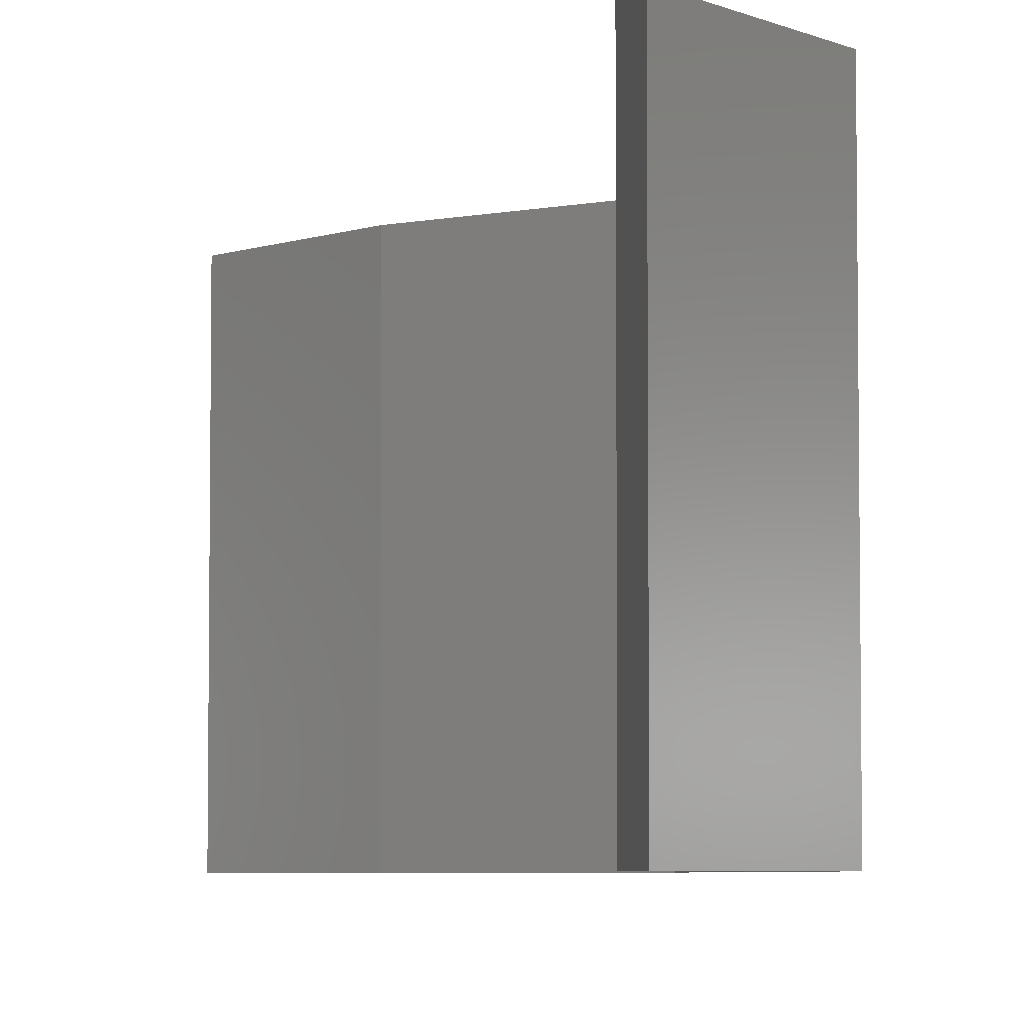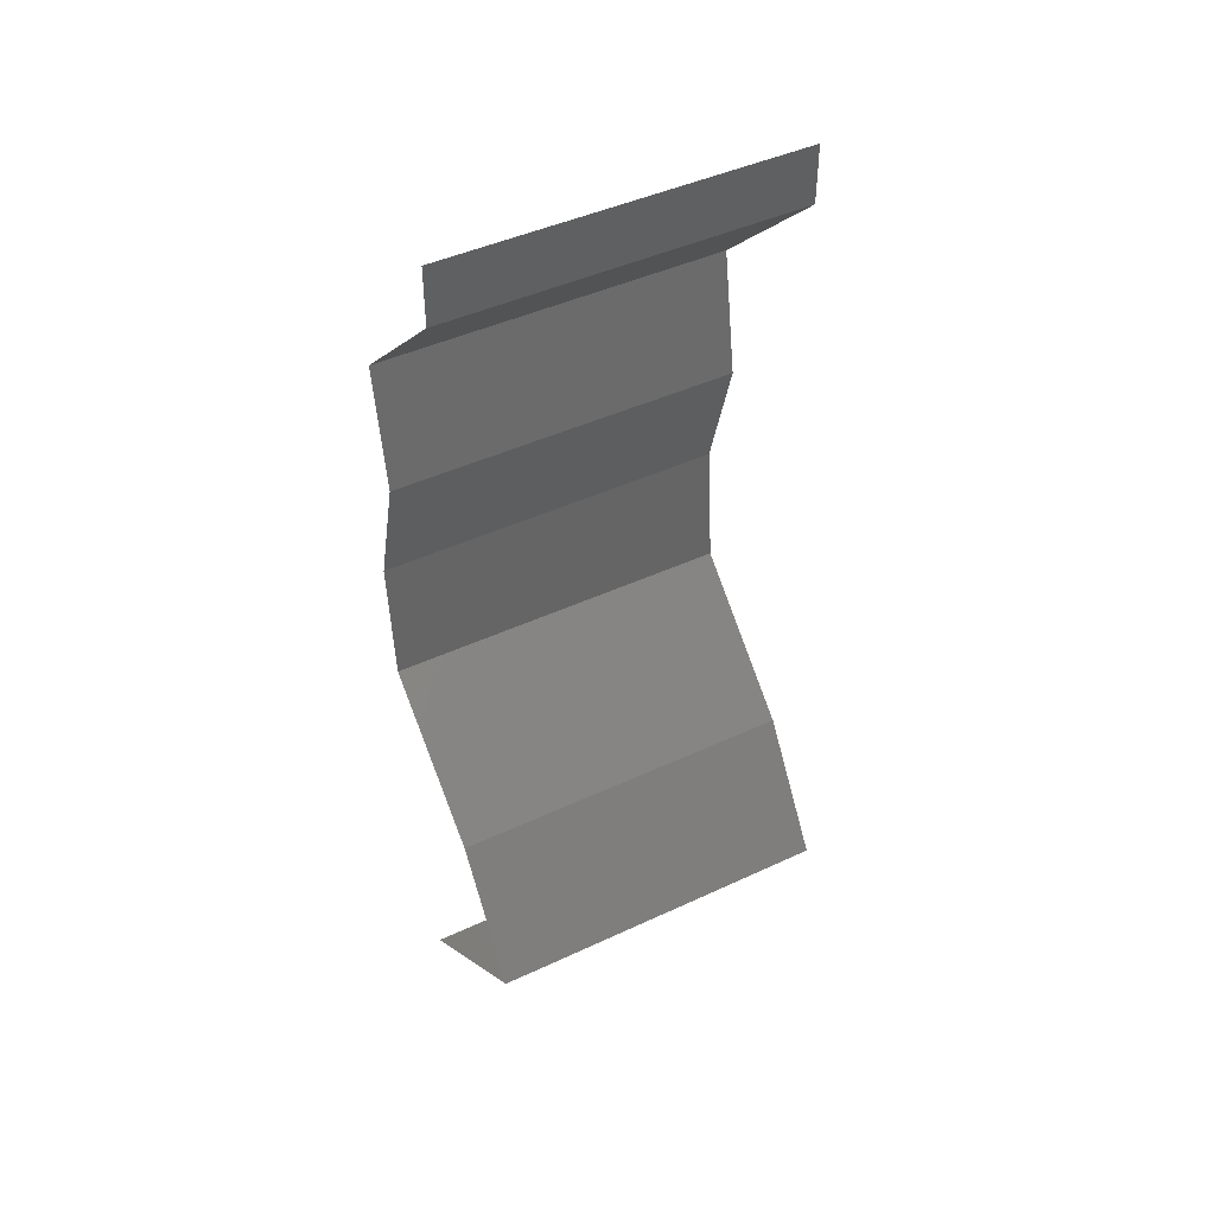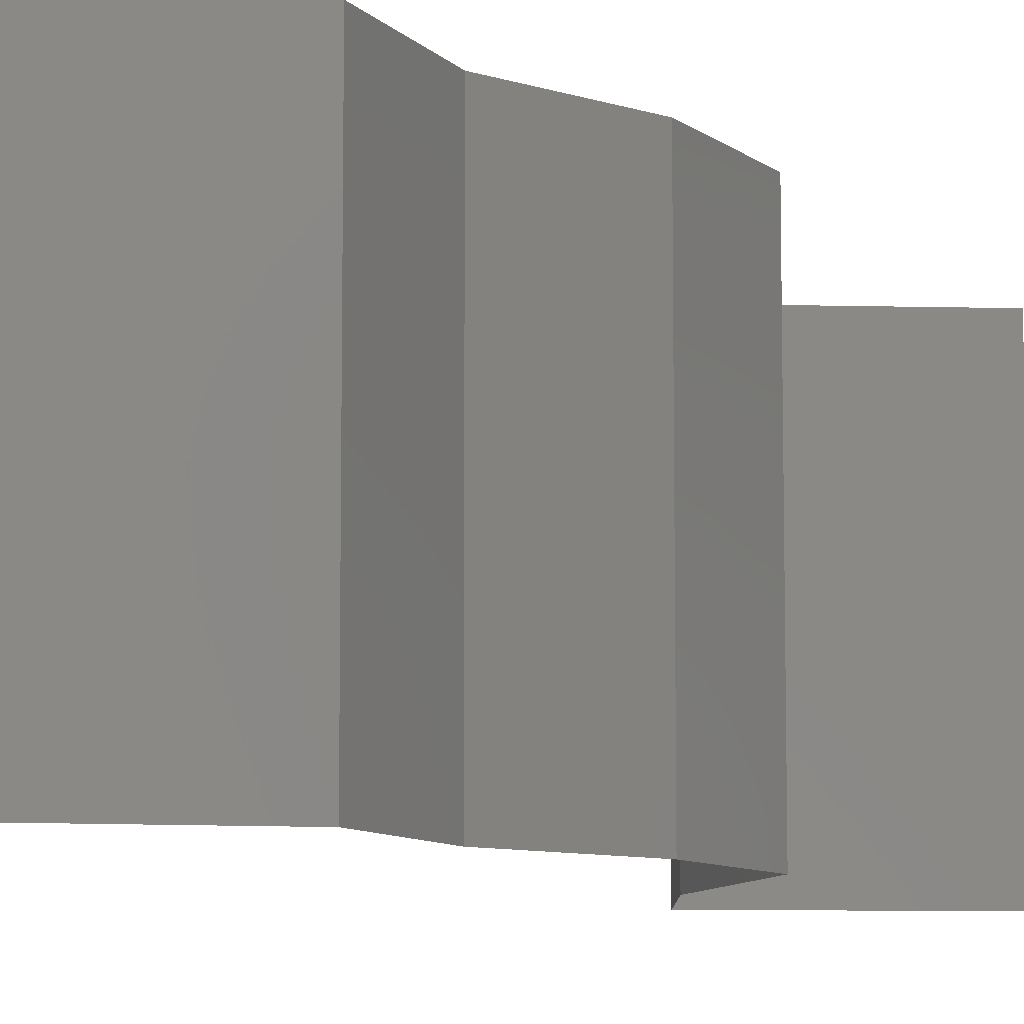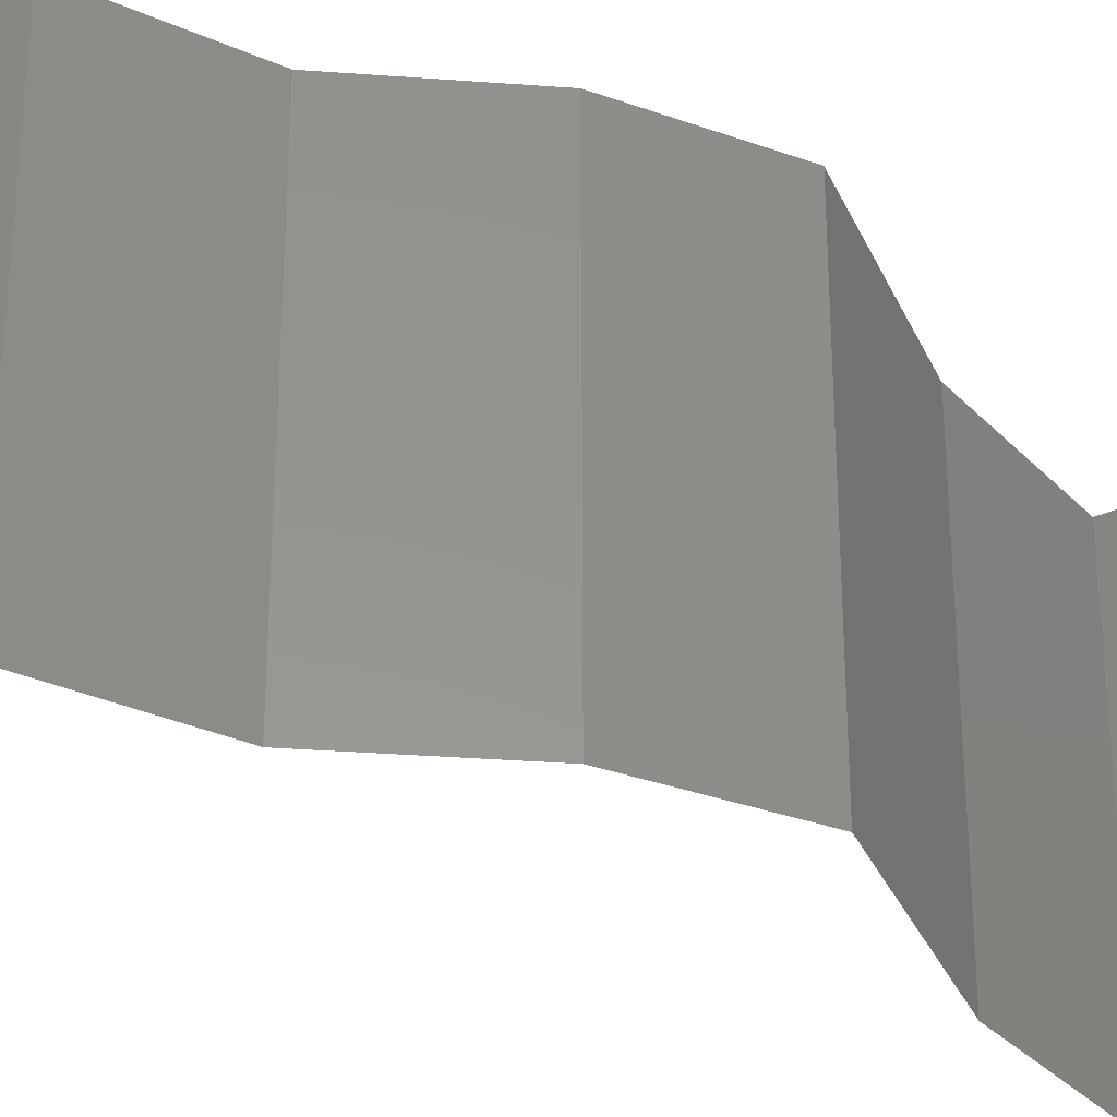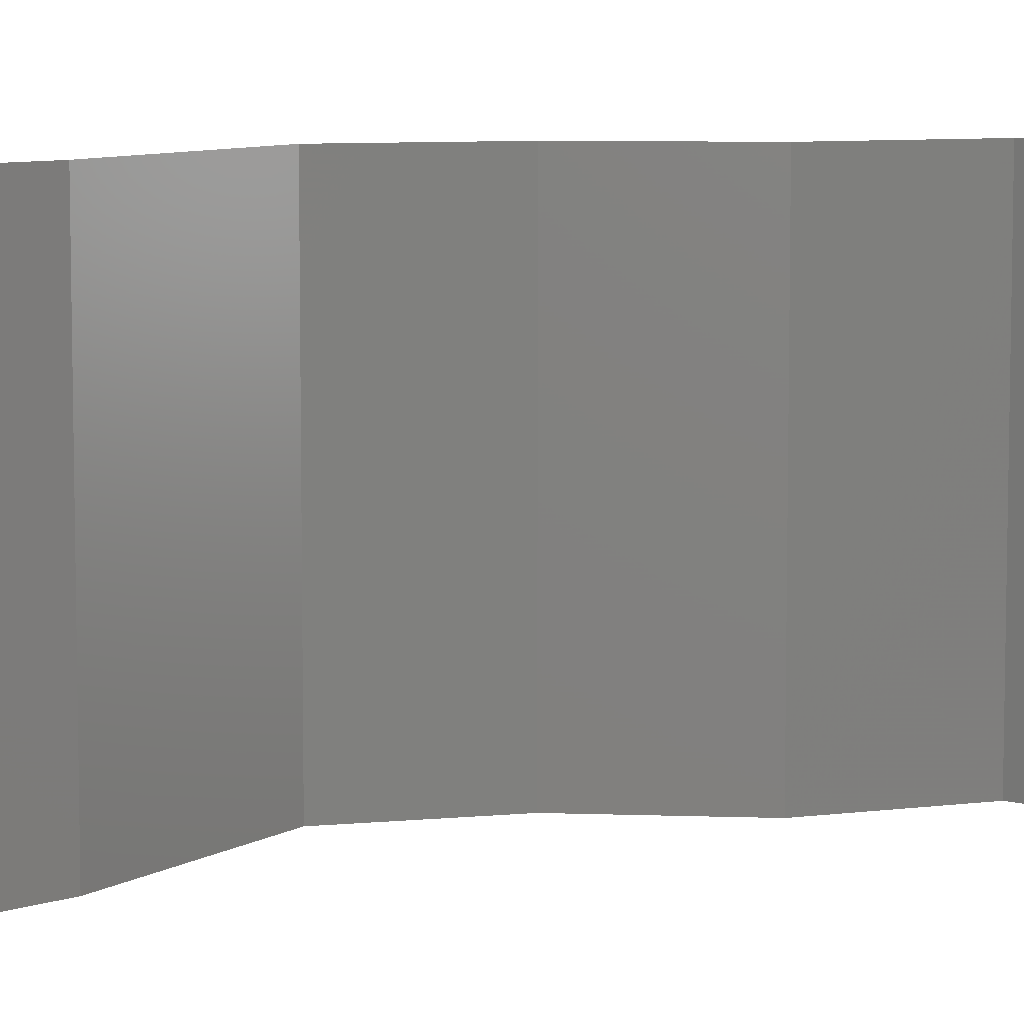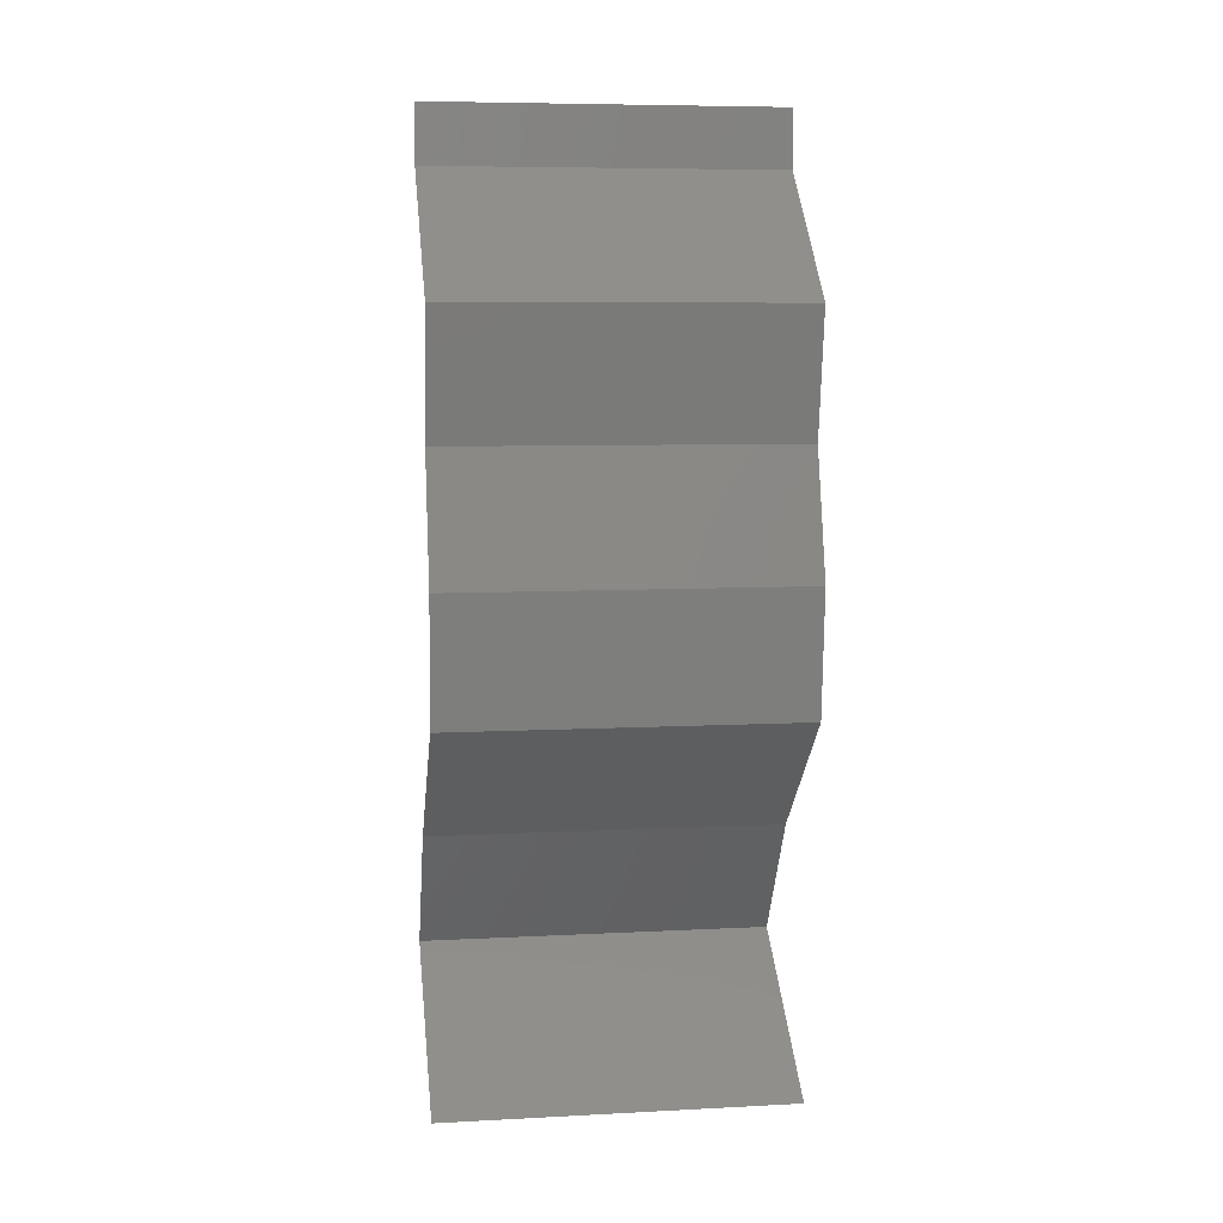
<metadata>
{"format":"stl","ext":"stl","renderer":"f3d","projection":"perspective","resolution":1024,"background":"white","views":[{"elev":-5.2,"azim":169.6,"up":"+Z"},{"elev":44.2,"azim":61.3,"up":"+Y"},{"elev":-8.7,"azim":-147.1,"up":"+Z"},{"elev":-33.2,"azim":-111.6,"up":"+Z"},{"elev":8.0,"azim":79.8,"up":"+Z"},{"elev":7.4,"azim":-98.4,"up":"+Y"}]}
</metadata>
<code>
# stl→obj: 41 verts, 60 faces
v 0.04 0.05674 0
v 0.04 0.06 0
v 0.04 0.06 0.01
v 0.04 0.05674 0.01
v 0.04 0.06 0.02
v 0.04 0.05674 0.02
v 0.03251 0.04964 0.02
v 0.03626 0.05319 0.015
v 0.03626 0.05319 0.005
v 0.03251 0.04964 0
v 0.03251 0.04964 0.01
v 0.03371 0.04255 0.02
v 0.03311 0.0461 0.015
v 0.03311 0.0461 0.005
v 0.03371 0.04255 0
v 0.03371 0.04255 0.01
v 0.03171 0.03546 0.01
v 0.03271 0.03901 0.005
v 0.03271 0.03901 0.015
v 0.03171 0.03546 0.02
v 0.03171 0.03546 0
v 0.03232 0.02837 0.01
v 0.03202 0.03191 0.005
v 0.03202 0.03191 0.015
v 0.03232 0.02837 0
v 0.03232 0.02837 0.02
v 0.03614 0.02482 0.005
v 0.03995 0.02128 0
v 0.03995 0.02128 0.02
v 0.03614 0.02482 0.015
v 0.03995 0.02128 0.01
v 0.04221 0.01773 0.015
v 0.04448 0.01418 0
v 0.04221 0.01773 0.005
v 0.04448 0.01418 0.01
v 0.04448 0.01418 0.02
v 0.03972 0.01064 0.00602
v 0.03495 0.007092 0
v 0.03495 0.007092 0.02
v 0.03972 0.01064 0.01408
v 0.03495 0.007092 0.01
f 1 2 3
f 4 5 6
f 3 5 4
f 1 3 4
f 7 8 6
f 1 9 10
f 6 8 4
f 10 9 11
f 8 9 4
f 11 9 8
f 4 9 1
f 11 8 7
f 12 13 7
f 10 14 15
f 11 13 16
f 16 14 11
f 11 14 10
f 7 13 11
f 15 14 16
f 16 13 12
f 17 18 16
f 16 19 17
f 20 19 12
f 15 18 21
f 16 18 15
f 12 19 16
f 21 18 17
f 17 19 20
f 22 23 17
f 17 24 22
f 21 23 25
f 26 24 20
f 17 23 21
f 20 24 17
f 25 23 22
f 22 24 26
f 25 27 28
f 29 30 26
f 30 27 22
f 26 30 22
f 28 27 31
f 31 27 30
f 22 27 25
f 31 30 29
f 29 32 31
f 33 34 35
f 31 34 28
f 35 32 36
f 35 34 31
f 31 32 35
f 28 34 33
f 36 32 29
f 33 37 38
f 39 40 36
f 37 40 41
f 35 40 37
f 36 40 35
f 38 37 41
f 35 37 33
f 41 40 39

</code>
